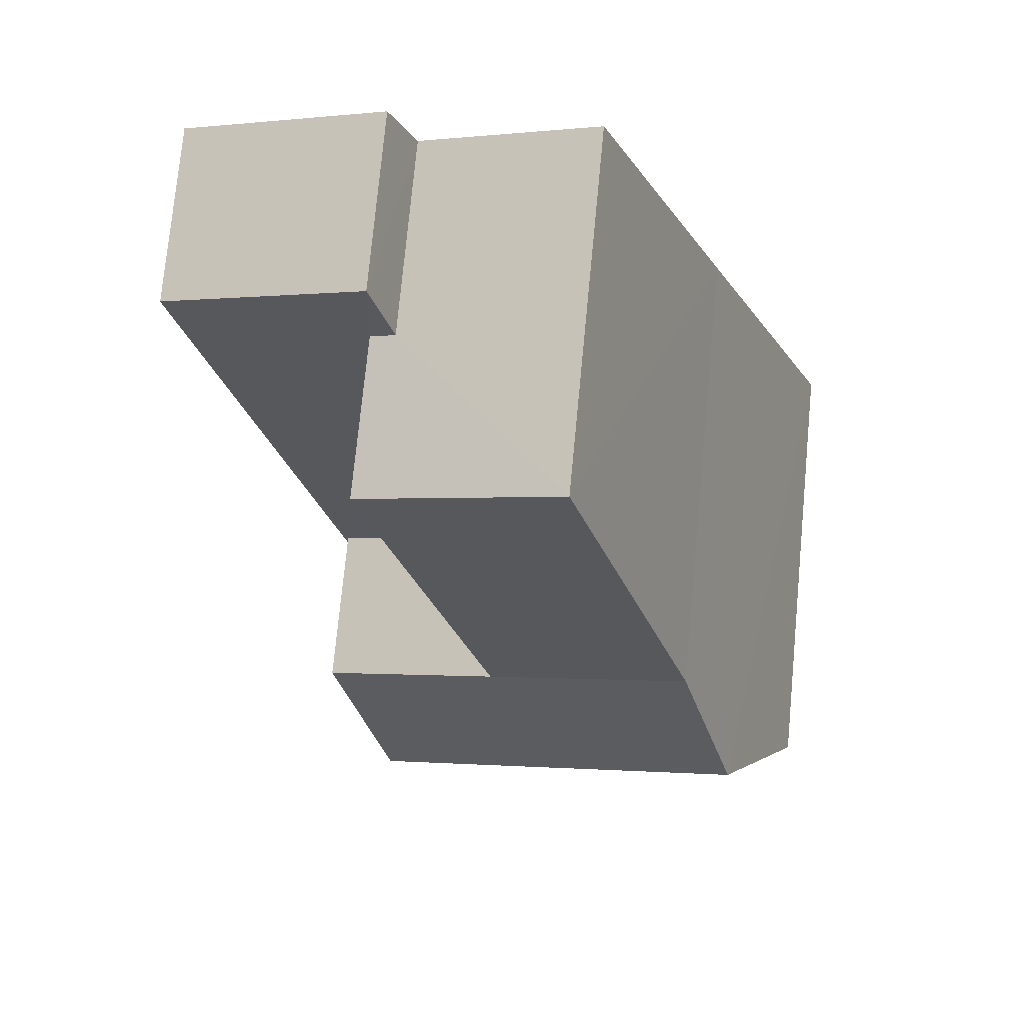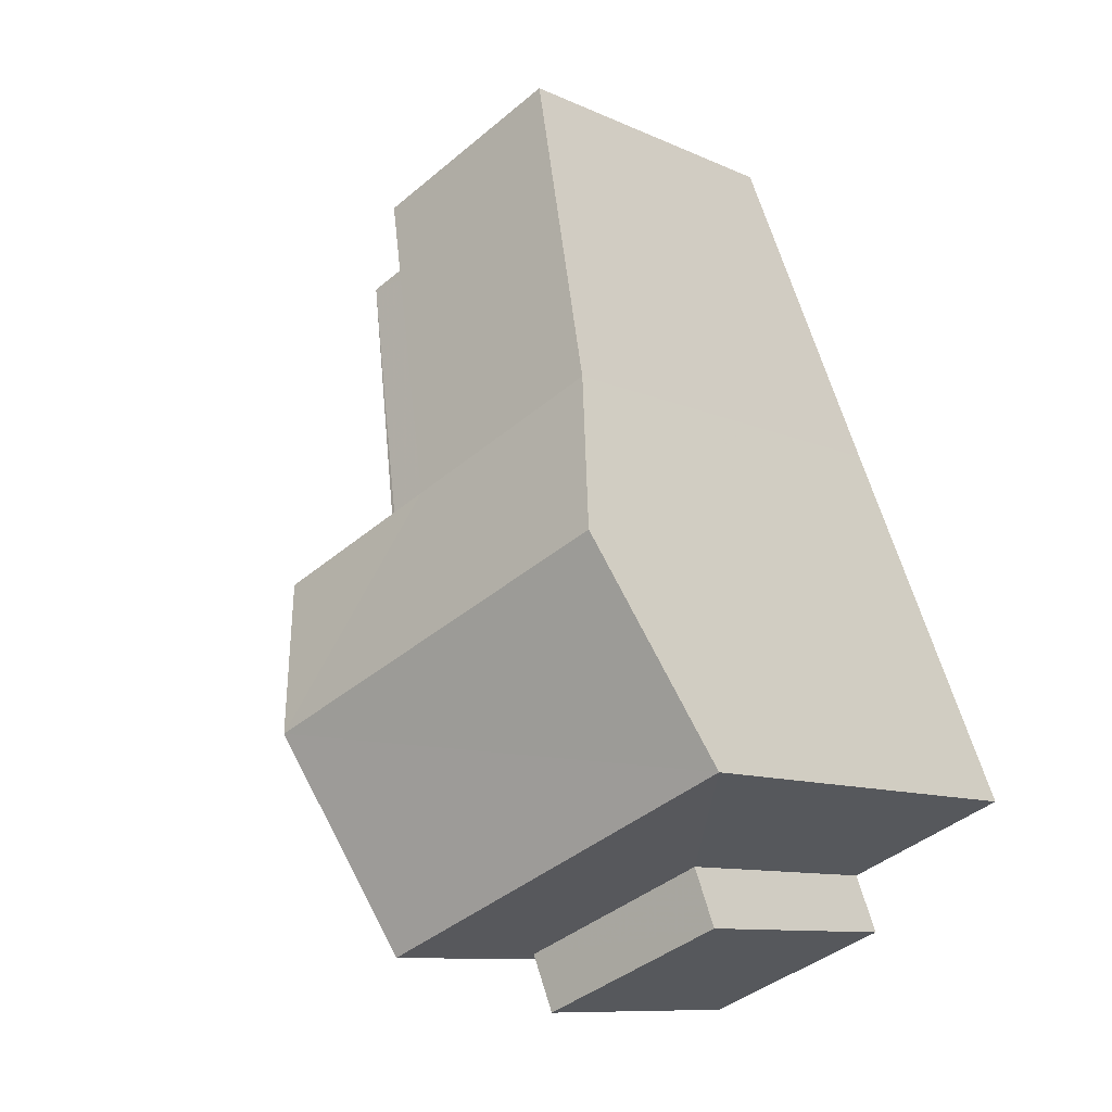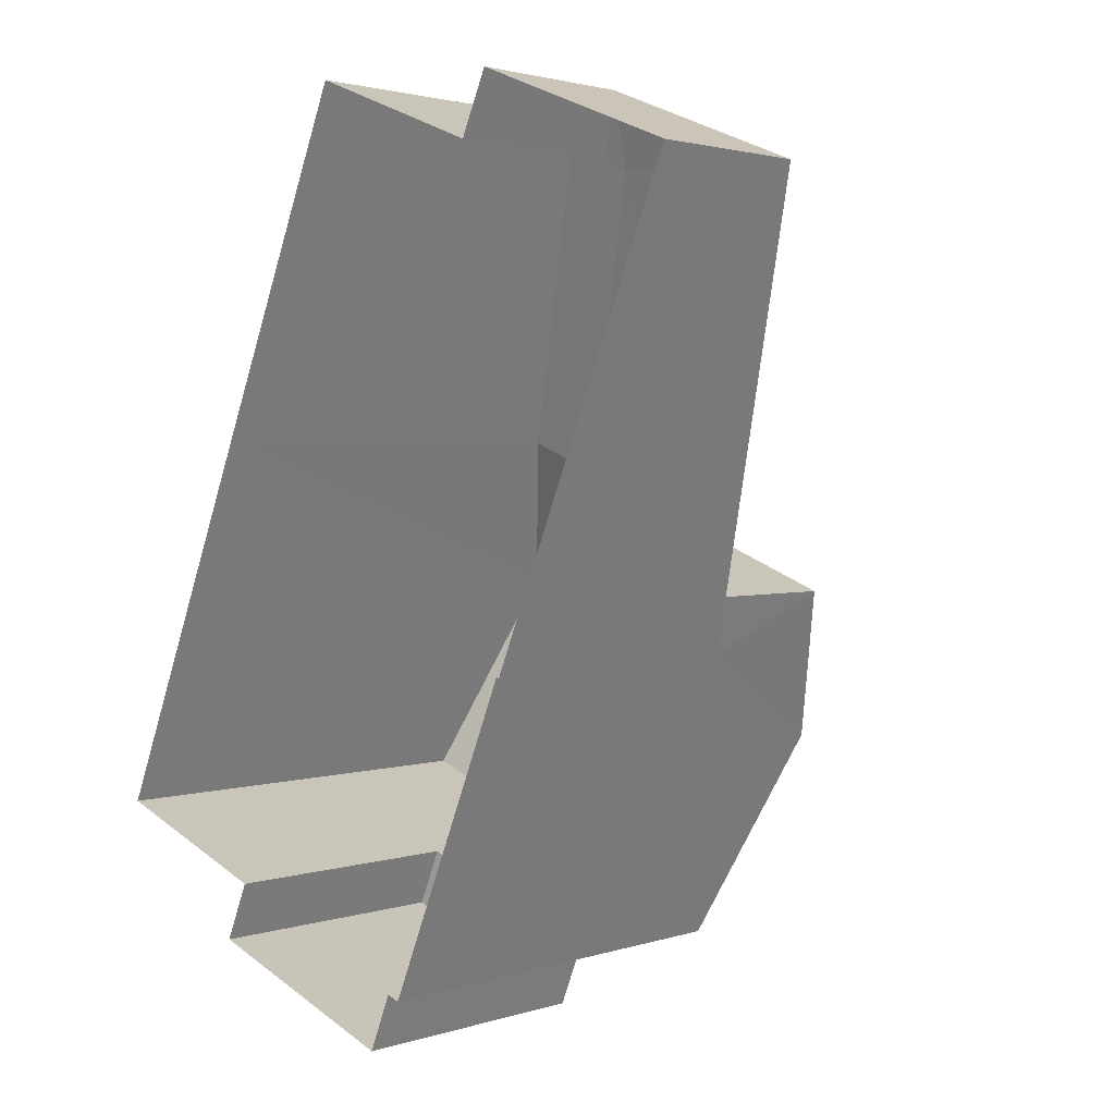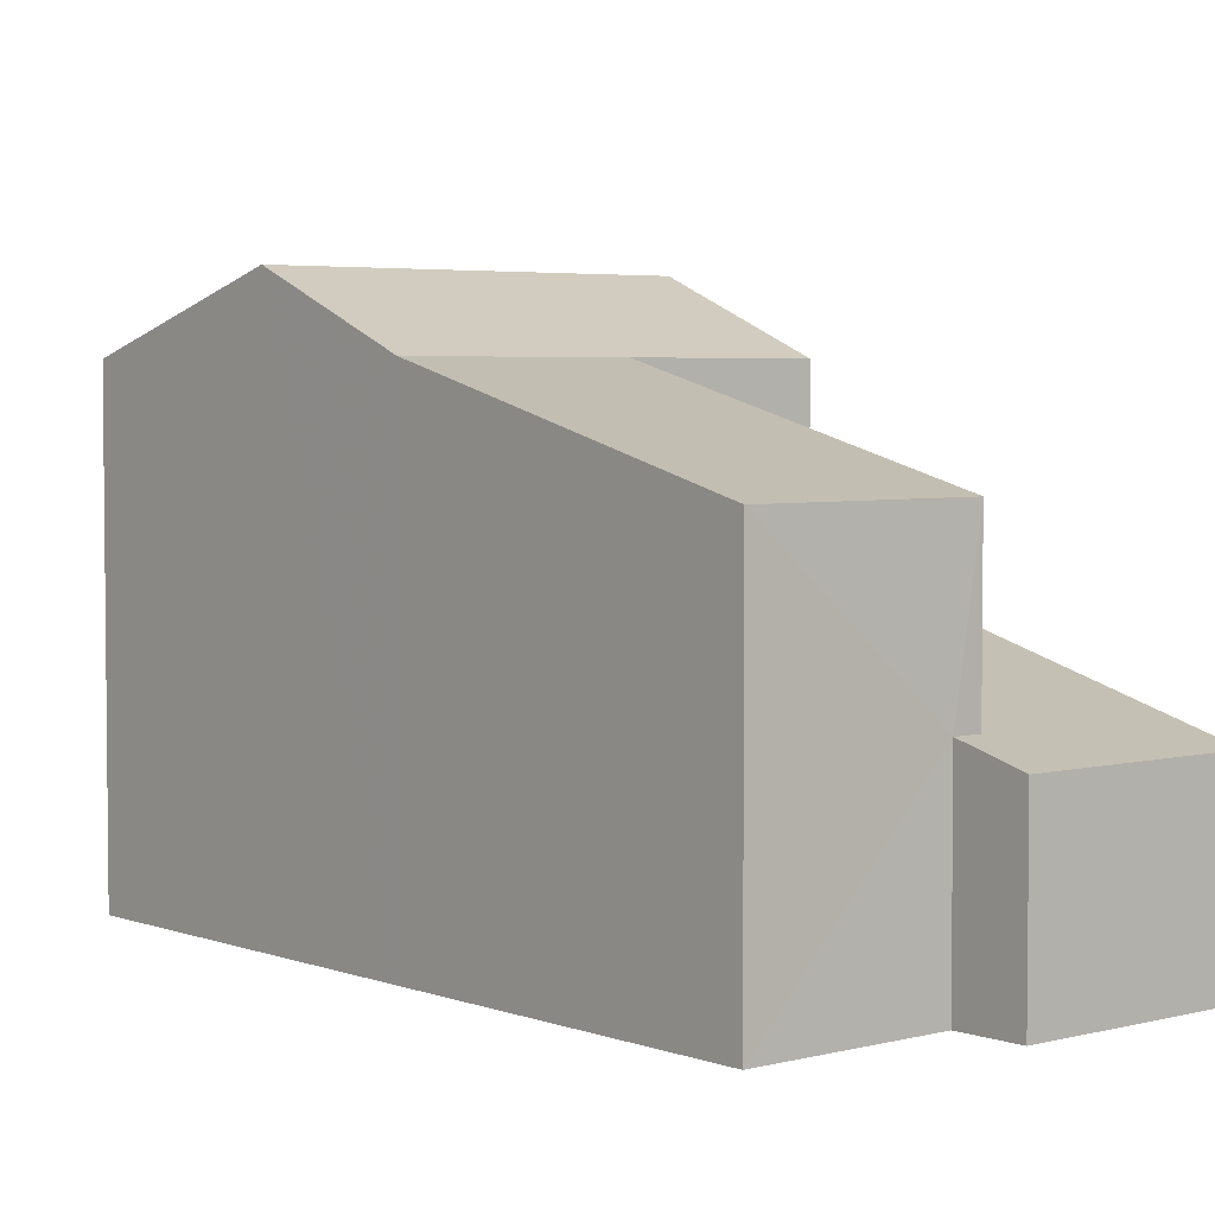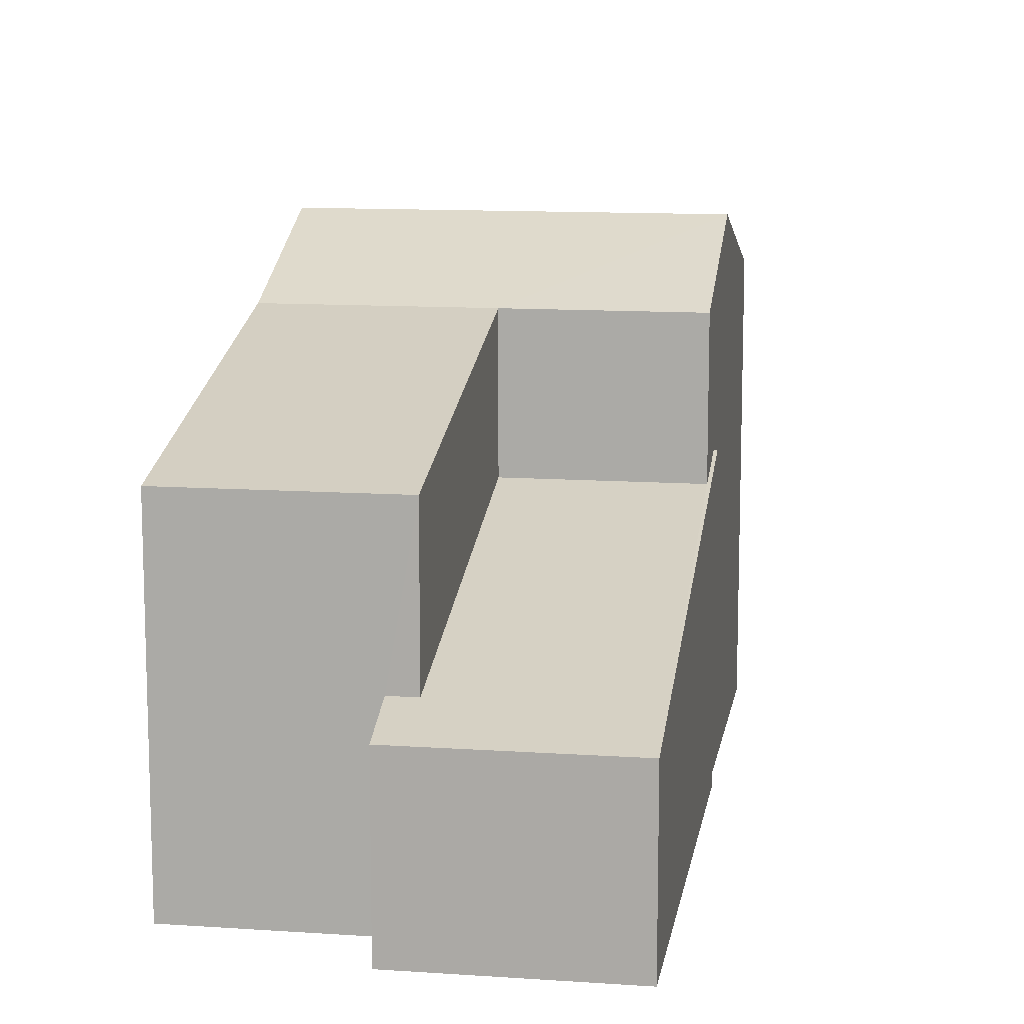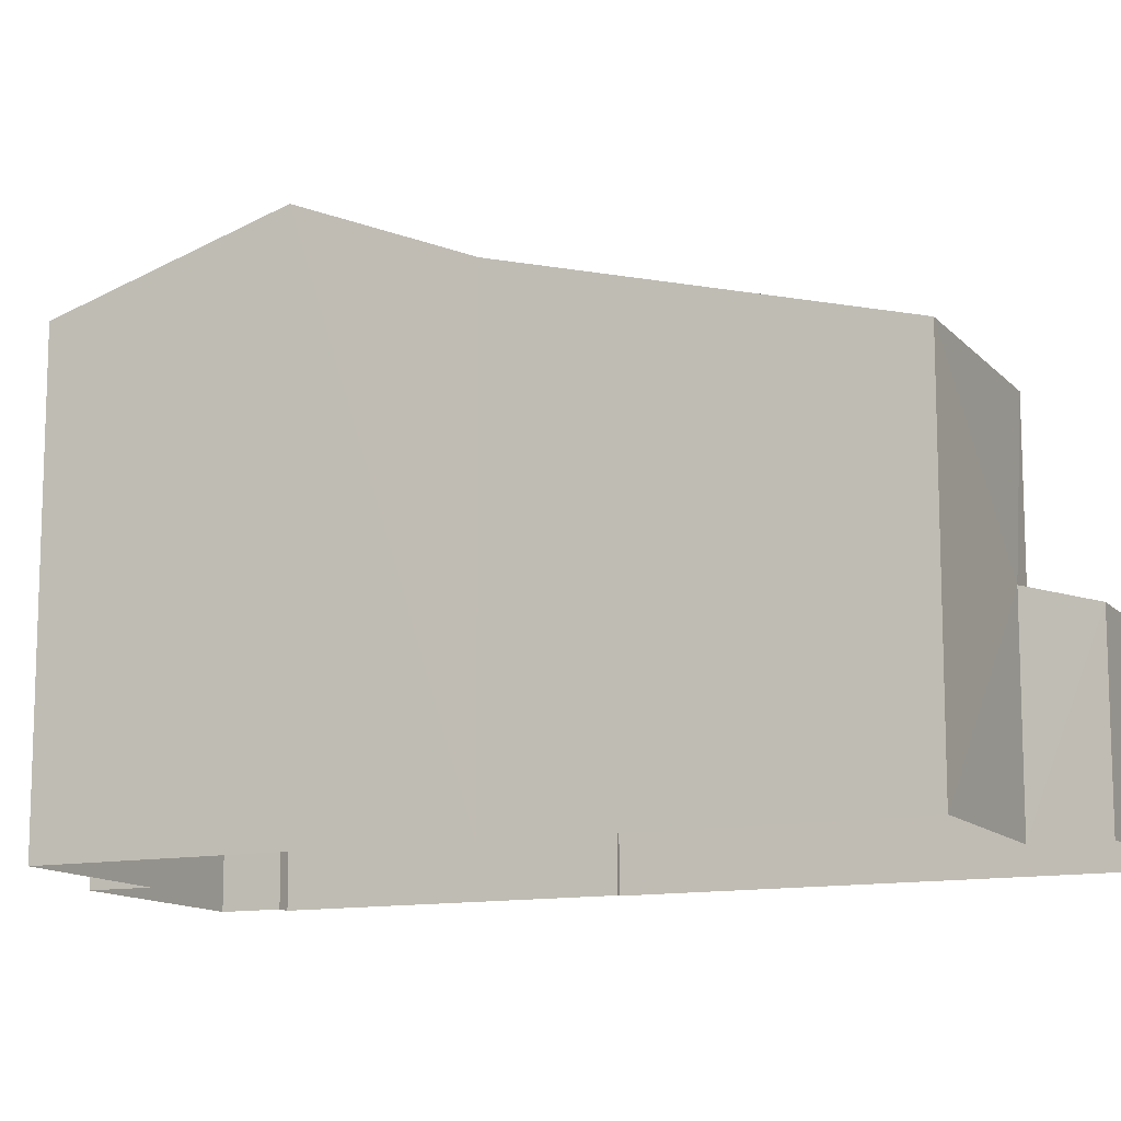
<metadata>
{"format":"obj","ext":"obj","renderer":"f3d","projection":"perspective","resolution":1024,"background":"white","views":[{"elev":75.7,"azim":5.5,"up":"+Y"},{"elev":-10.0,"azim":40.7,"up":"+Y"},{"elev":2.2,"azim":-138.8,"up":"+Y"},{"elev":4.1,"azim":161.8,"up":"+Z"},{"elev":12.0,"azim":-148.8,"up":"+Z"},{"elev":-12.3,"azim":137.0,"up":"+Z"}]}
</metadata>
<code>
v -2.201e+05 -1.242e+05 33.57
v -2.201e+05 -1.242e+05 33.57
v -2.201e+05 -1.242e+05 33.57
v -2.201e+05 -1.242e+05 33.57
v -2.201e+05 -1.242e+05 33.57
v -2.201e+05 -1.242e+05 33.57
v -2.201e+05 -1.242e+05 33.57
v -2.201e+05 -1.242e+05 33.57
v -2.201e+05 -1.242e+05 33.57
v -2.201e+05 -1.242e+05 33.57
v -2.201e+05 -1.242e+05 33.57
v -2.201e+05 -1.242e+05 33.57
v -2.201e+05 -1.242e+05 33.57
v -2.201e+05 -1.242e+05 39.87
v -2.201e+05 -1.242e+05 39.87
v -2.201e+05 -1.242e+05 38.55
v -2.201e+05 -1.242e+05 38.55
v -2.201e+05 -1.242e+05 37.35
v -2.201e+05 -1.242e+05 37.35
v -2.201e+05 -1.242e+05 37.35
v -2.201e+05 -1.242e+05 37.35
v -2.201e+05 -1.242e+05 38
v -2.201e+05 -1.242e+05 37.74
v -2.201e+05 -1.242e+05 36.06
v -2.201e+05 -1.242e+05 36.06
v -2.201e+05 -1.242e+05 36.32
v -2.201e+05 -1.242e+05 38
v -2.201e+05 -1.242e+05 36.32
v -2.201e+05 -1.242e+05 37.74
v -2.201e+05 -1.242e+05 40.83
v -2.201e+05 -1.242e+05 39.87
v -2.201e+05 -1.242e+05 40.83
v -2.201e+05 -1.242e+05 39.87
v -2.201e+05 -1.242e+05 39.87
f 1 2 3
f 4 5 1
f 6 3 7
f 6 7 8
f 9 10 4
f 9 11 12
f 11 6 13
f 1 3 11
f 4 1 11
f 11 3 6
f 9 4 11
f 14 15 16
f 17 14 16
f 18 19 20
f 21 18 20
f 22 23 24
f 25 24 26
f 22 27 23
f 25 26 28
f 26 23 29
f 24 23 26
f 30 31 32
f 30 33 31
f 34 30 14
f 14 32 15
f 14 30 32
f 18 13 6
f 13 18 33
f 3 2 21
f 31 33 21
f 2 31 21
f 21 33 18
f 24 10 9
f 24 25 10
f 29 34 14
f 29 23 34
f 16 1 5
f 2 1 32
f 31 2 32
f 1 15 32
f 16 15 1
f 11 13 27
f 34 23 27
f 34 27 30
f 27 13 33
f 30 27 33
f 11 22 12
f 11 27 22
f 4 10 25
f 28 4 25
f 29 14 17
f 26 29 17
f 21 20 7
f 3 21 7
f 18 8 19
f 18 6 8
f 24 9 12
f 22 24 12
f 19 8 7
f 20 19 7
f 5 28 16
f 16 28 17
f 5 4 28
f 17 28 26

</code>
